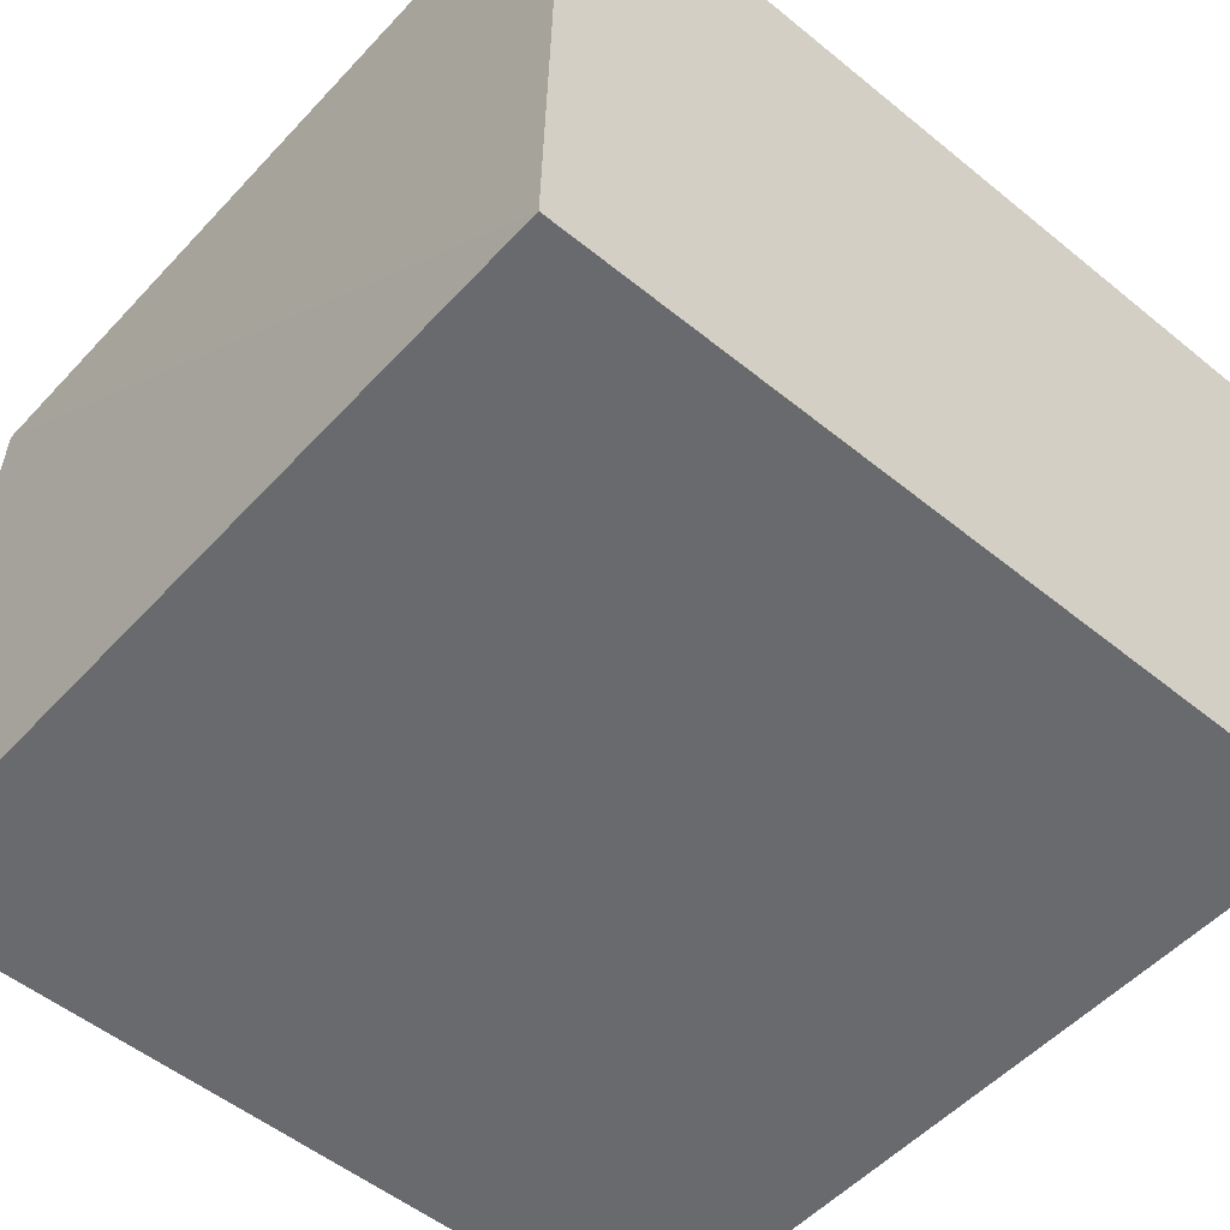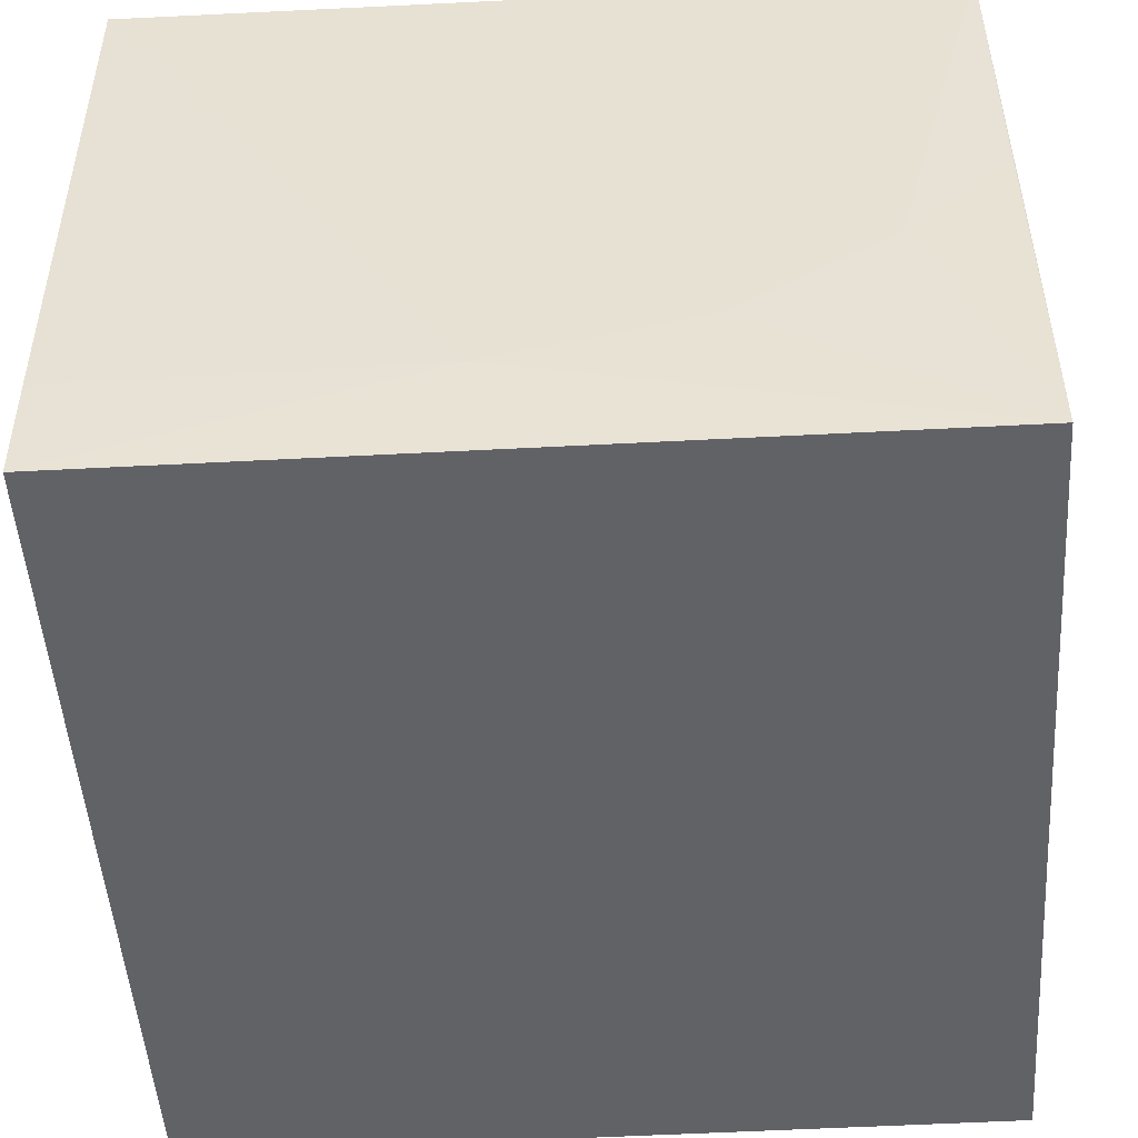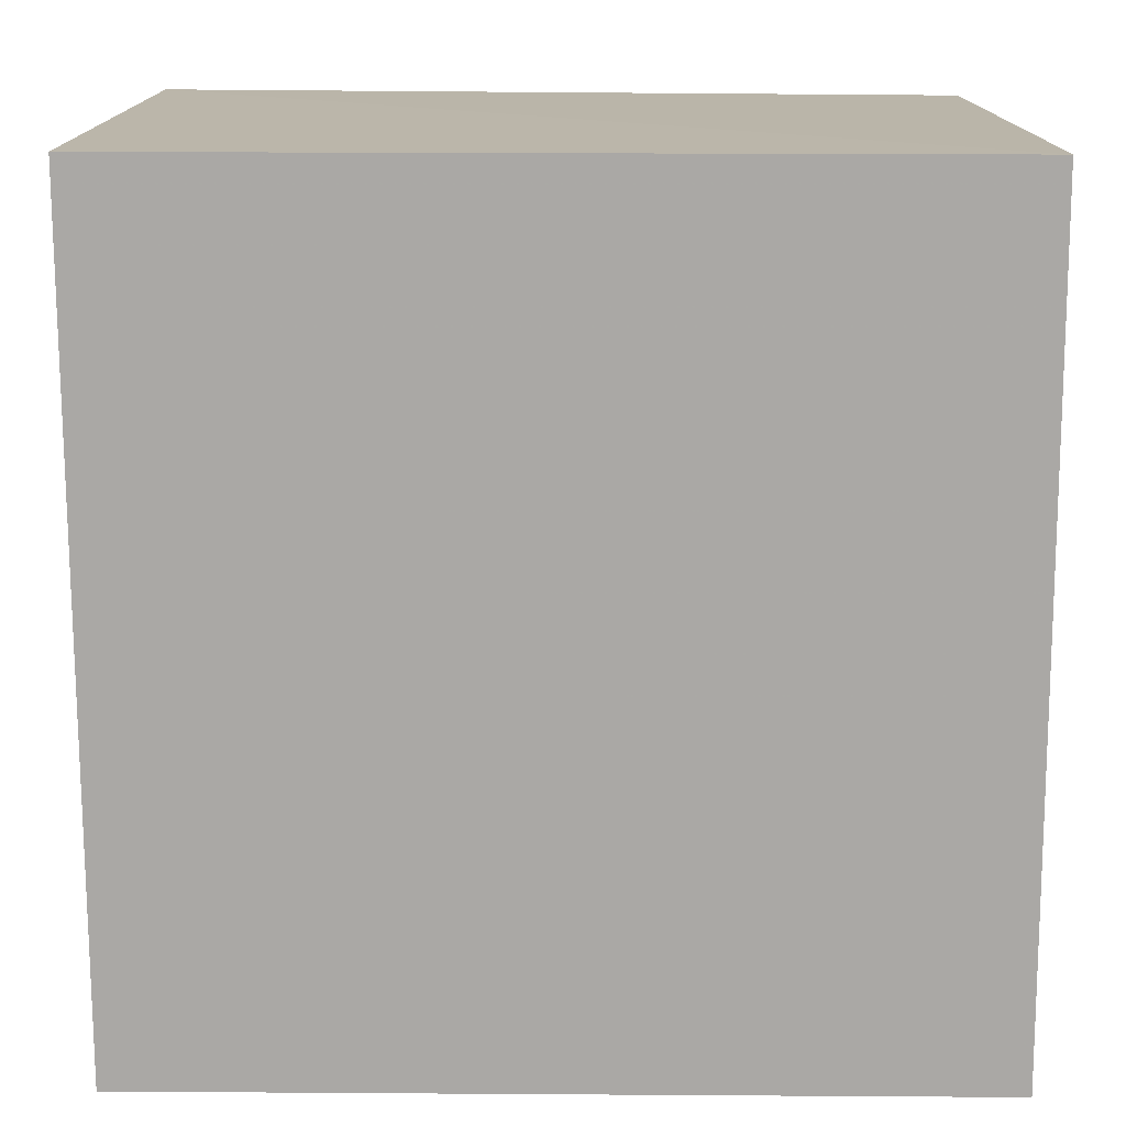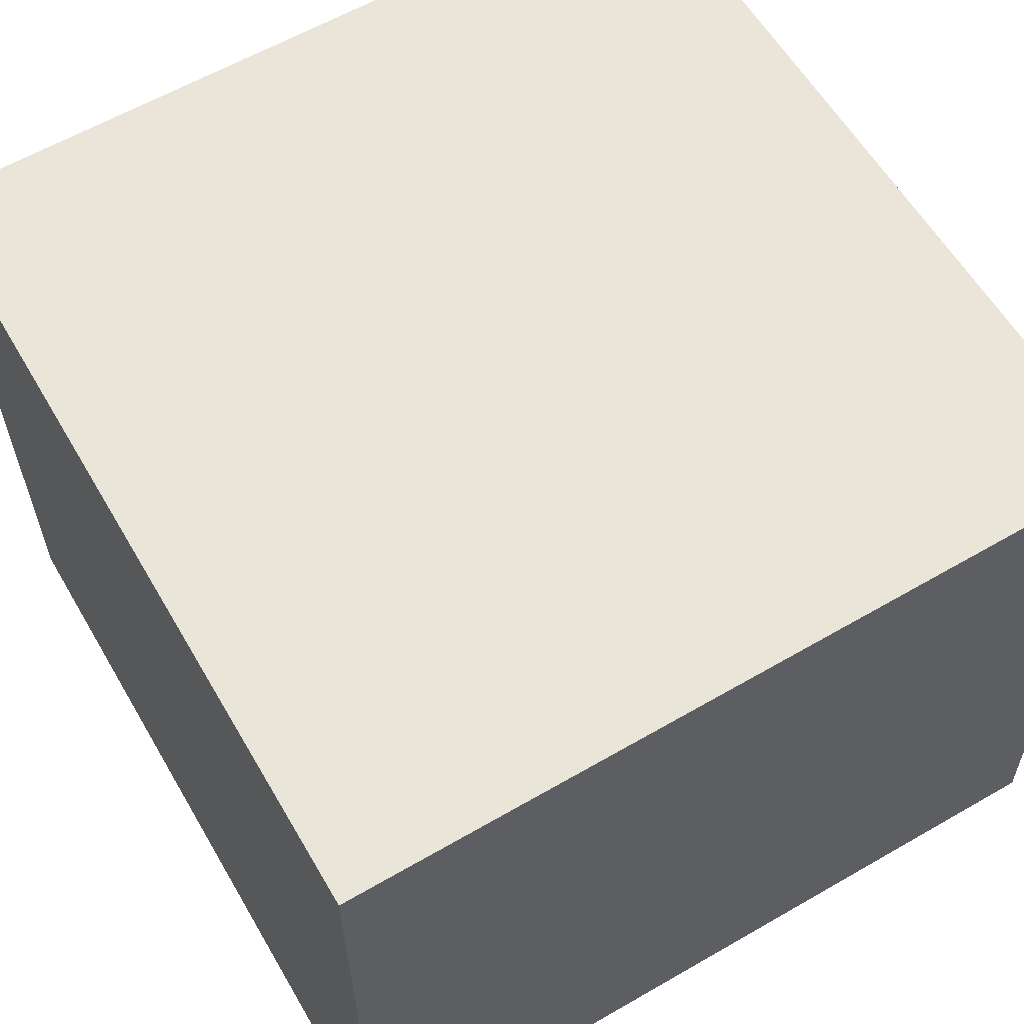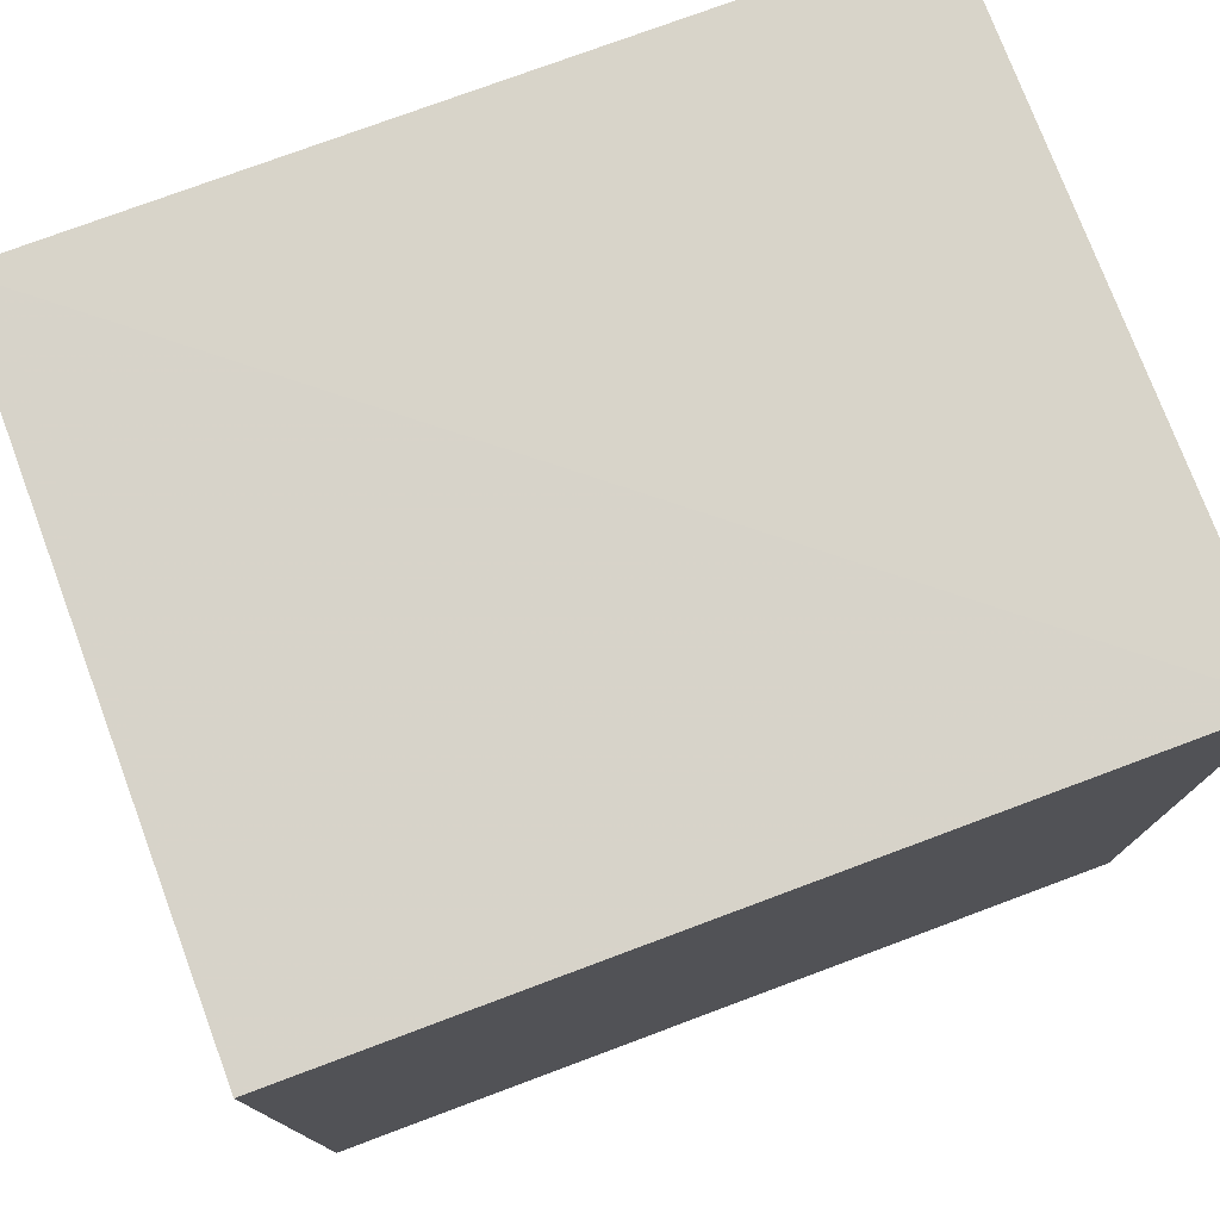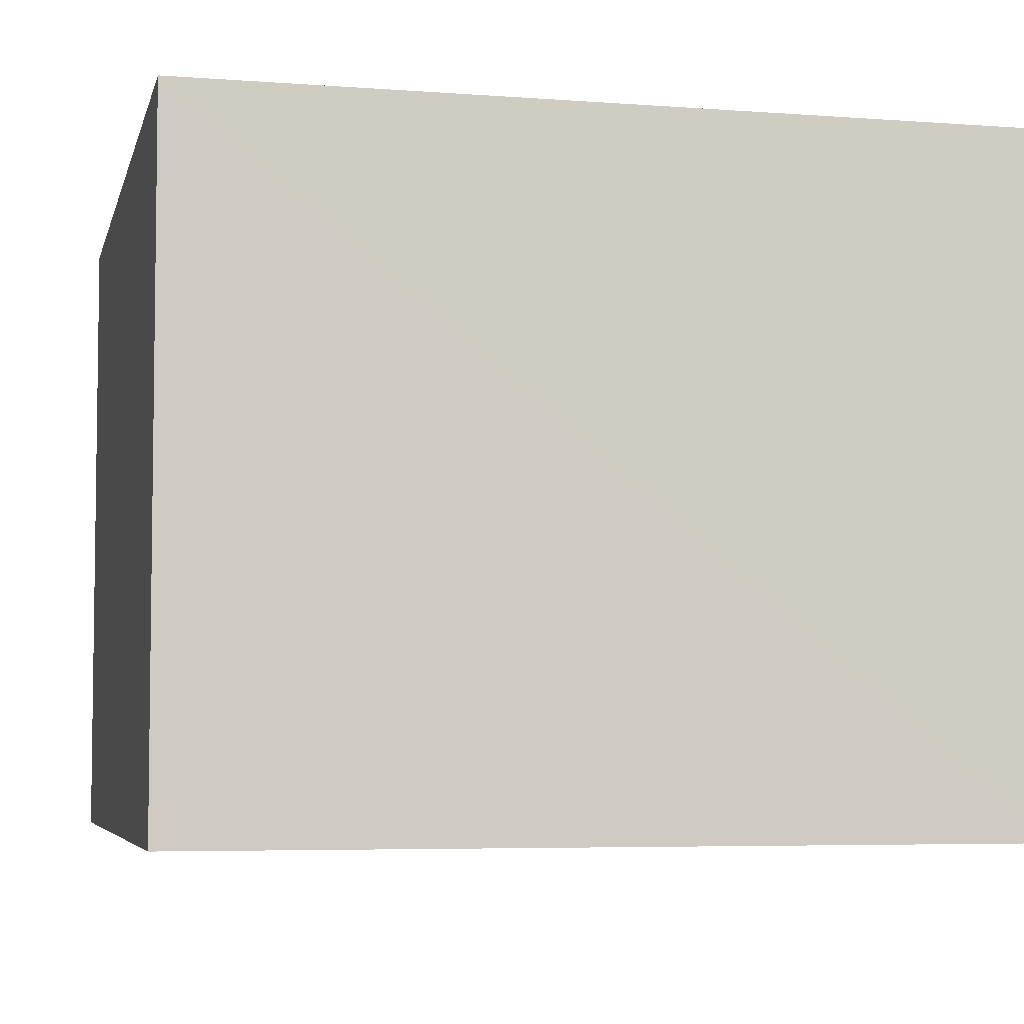
<metadata>
{"format":"obj","ext":"obj","renderer":"f3d","projection":"perspective","resolution":1024,"background":"white","views":[{"elev":-53.2,"azim":-131.0,"up":"+Z"},{"elev":-50.6,"azim":3.9,"up":"+Z"},{"elev":-75.3,"azim":-179.8,"up":"+Z"},{"elev":59.6,"azim":149.8,"up":"+Z"},{"elev":76.9,"azim":159.5,"up":"+Y"},{"elev":-5.4,"azim":167.2,"up":"+Z"}]}
</metadata>
<code>
v 0.002531 0.04421 0.1407
v 0.002446 -0.04264 0.1408
v 0.002563 -0.03986 0.07179
v -0.08243 0.04451 0.07167
v -0.08242 0.04326 0.1408
v -0.08232 -0.04393 0.1408
v 0.00255 0.04504 0.07167
v -0.04529 -0.04138 0.08264
v -0.0824 -0.04074 0.07177
v -0.008242 -0.04136 0.09848
v -0.08245 0.04327 0.1407
v -0.08234 -0.04144 0.08269
v -0.02416 -0.04127 0.08795
v 0.002399 -0.04145 0.1091
f 1 2 3
f 5 2 1
f 6 2 5
f 7 1 3
f 7 4 1
f 9 3 8
f 9 7 3
f 9 4 7
f 11 9 6
f 11 6 5
f 11 4 9
f 11 5 1
f 11 1 4
f 12 9 8
f 12 8 6
f 12 6 9
f 13 8 3
f 13 3 10
f 13 6 8
f 13 10 2
f 13 2 6
f 14 10 3
f 14 3 2
f 14 2 10

</code>
